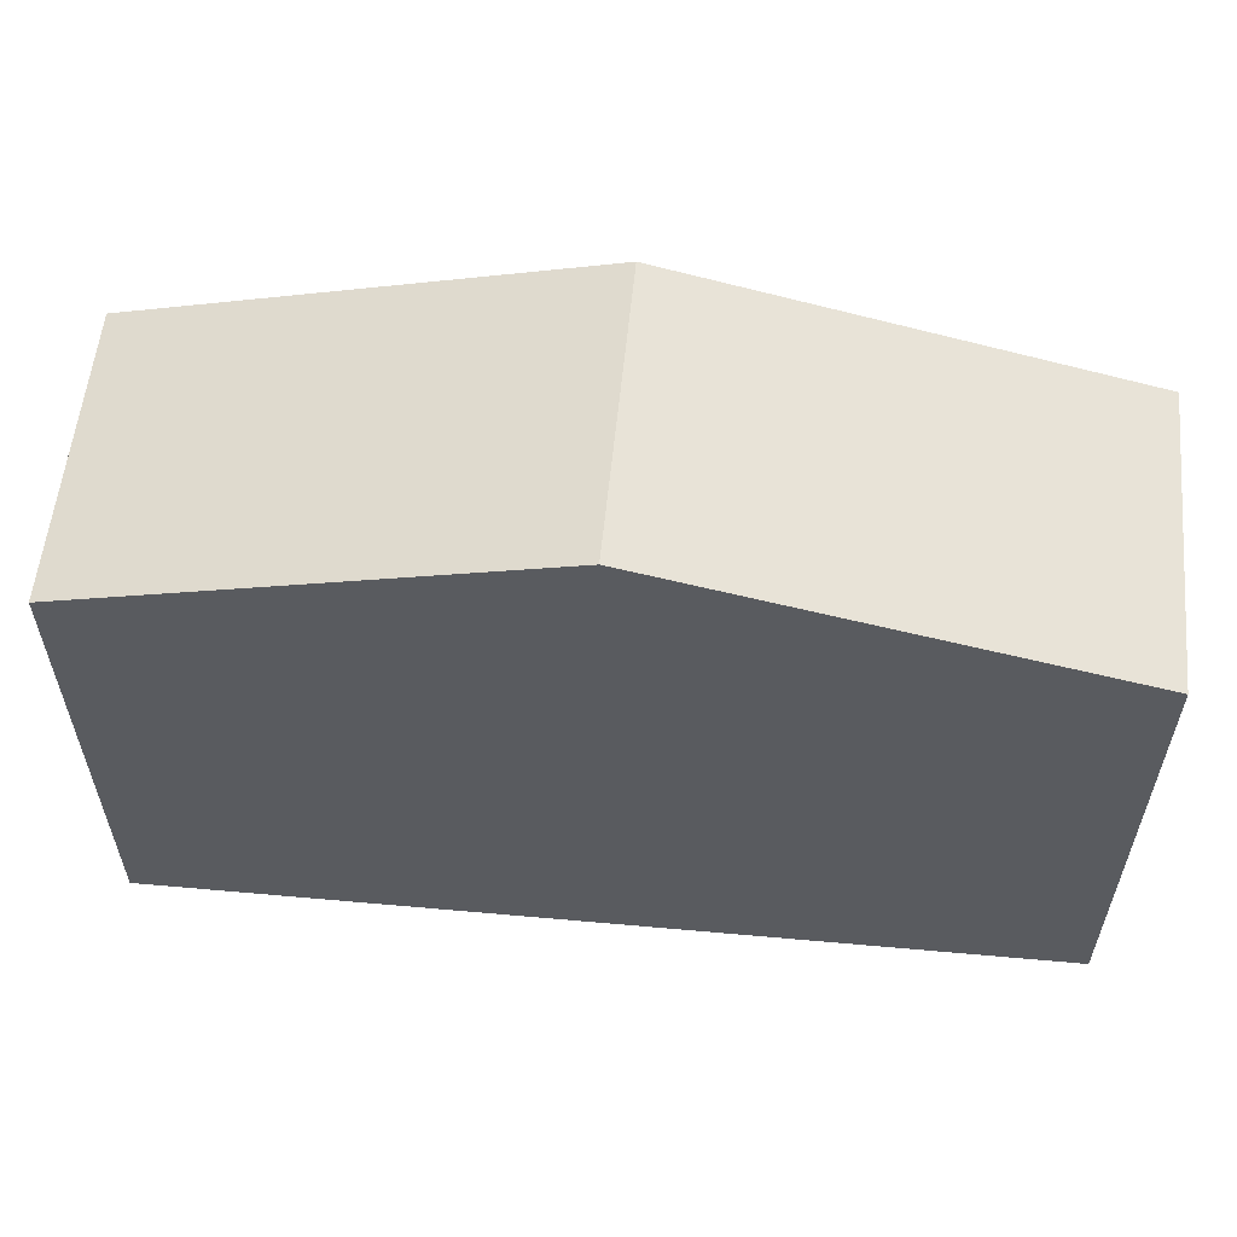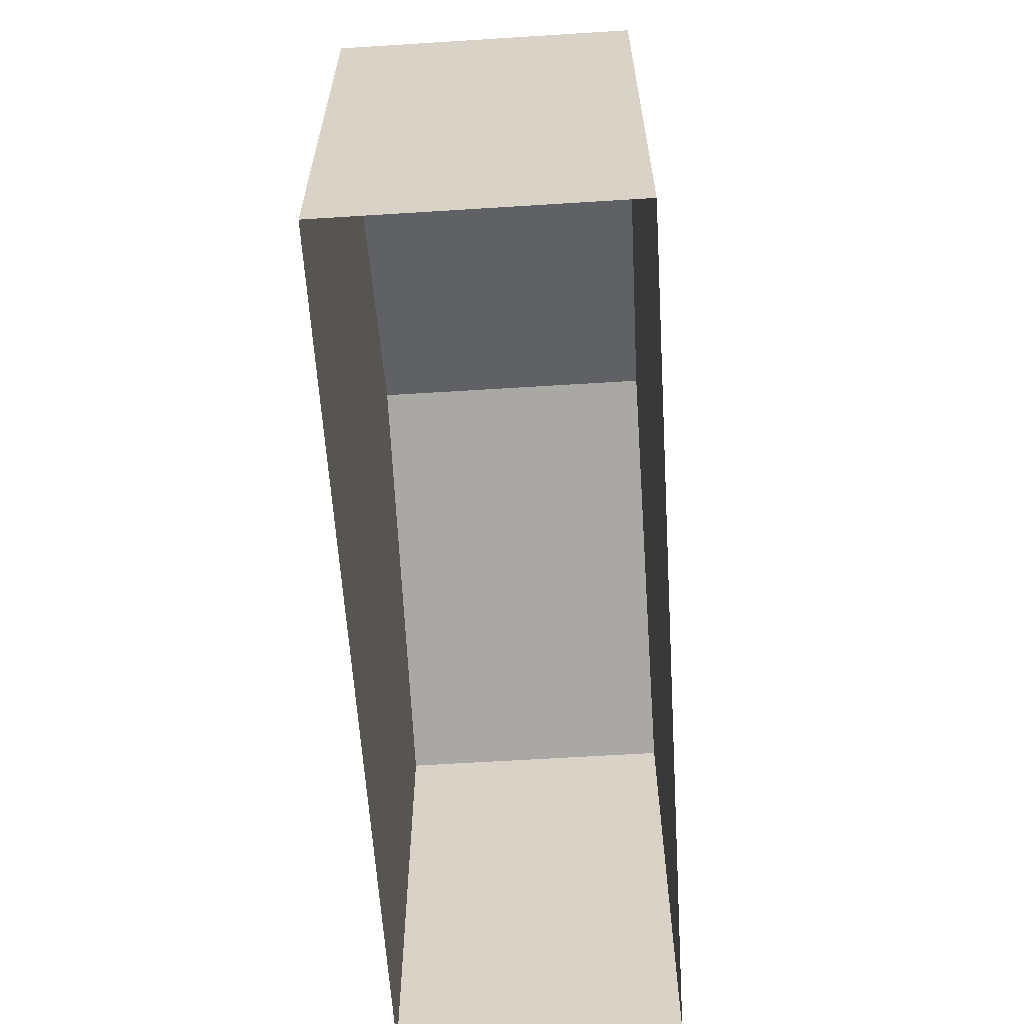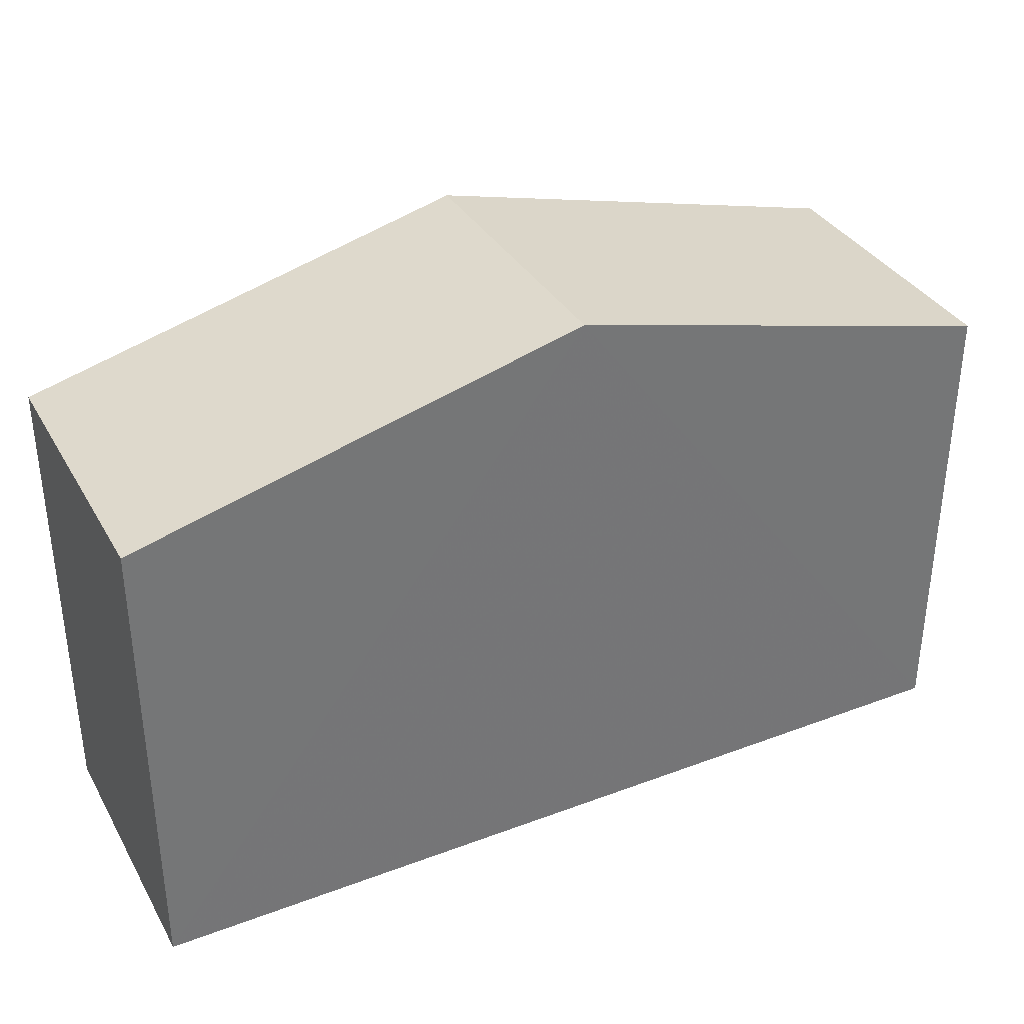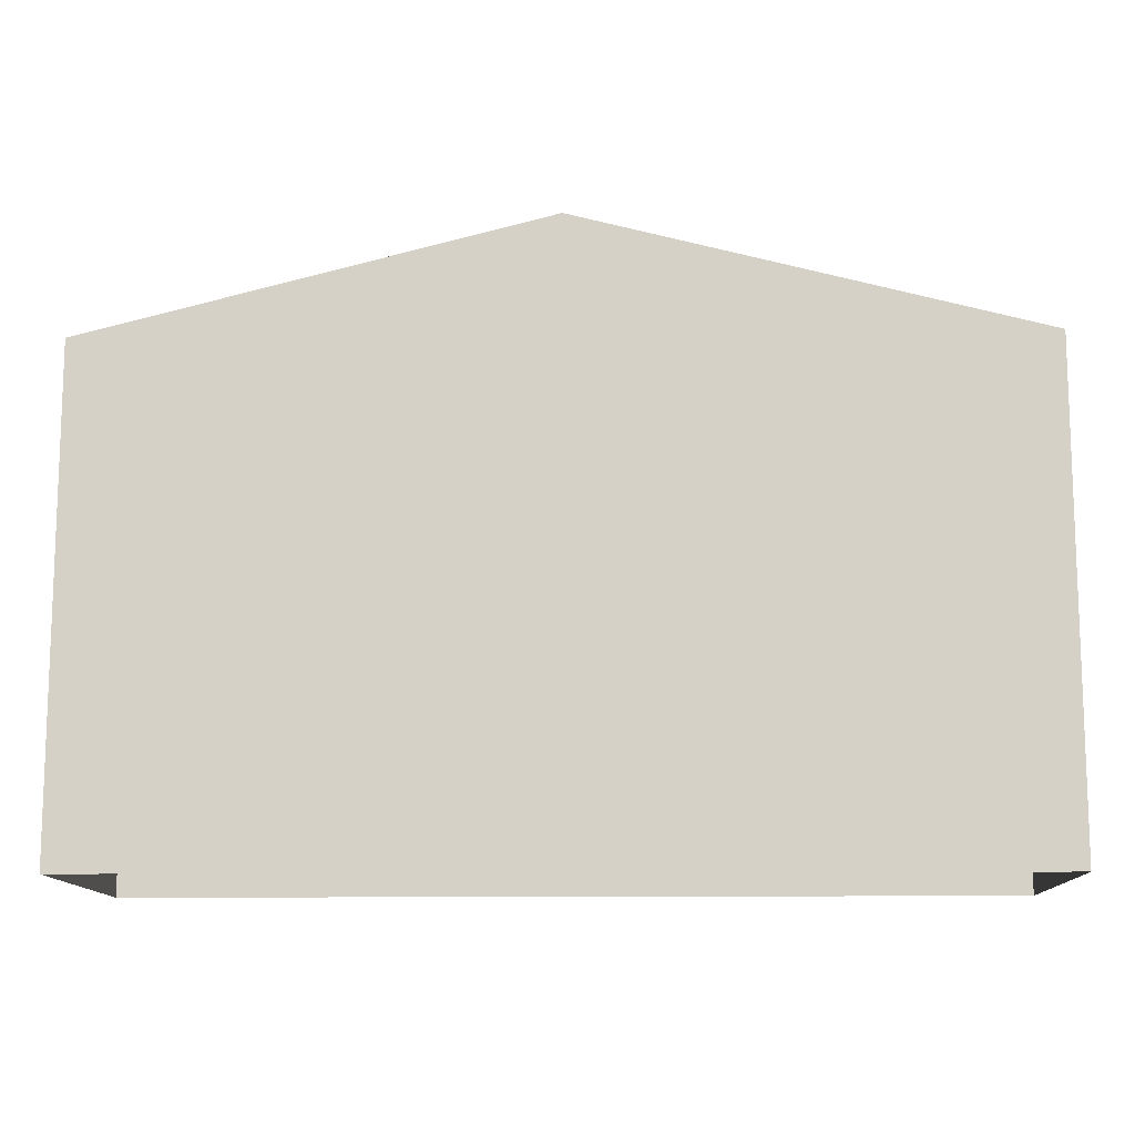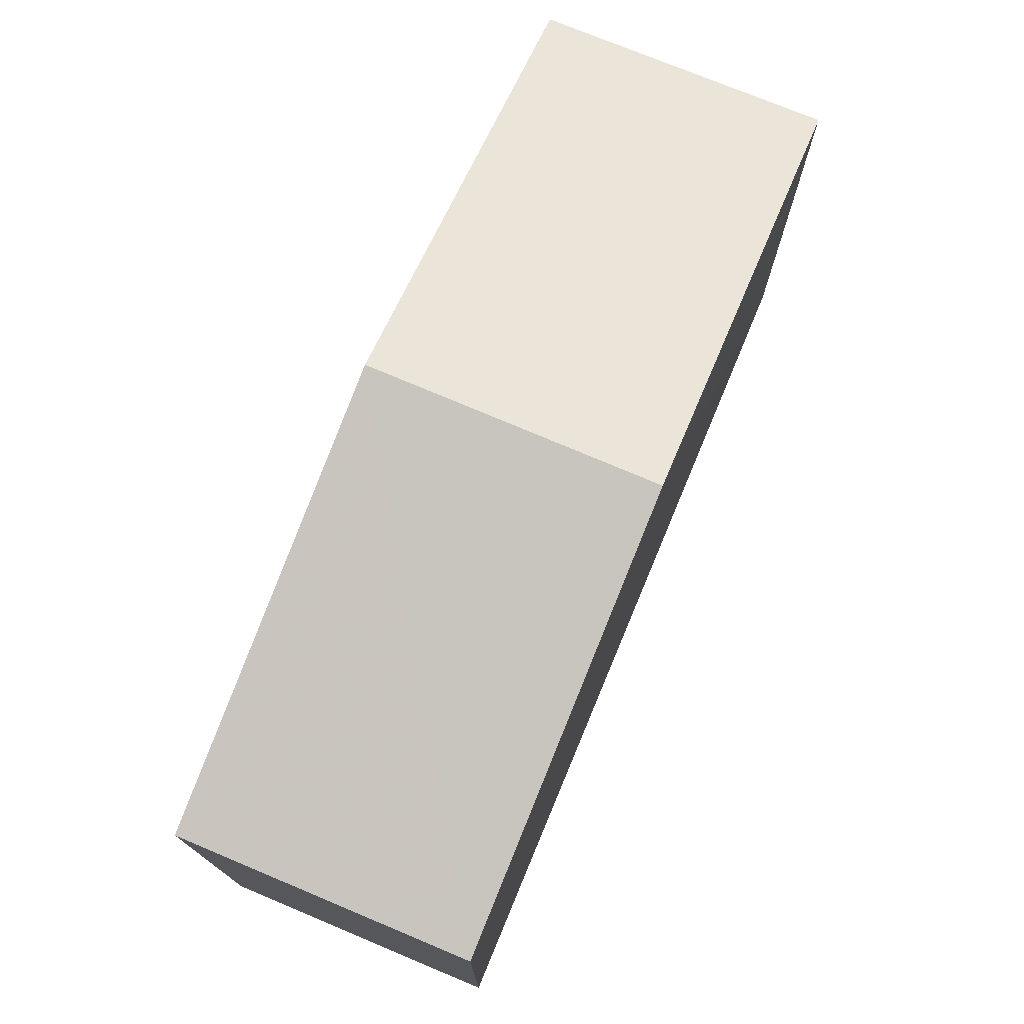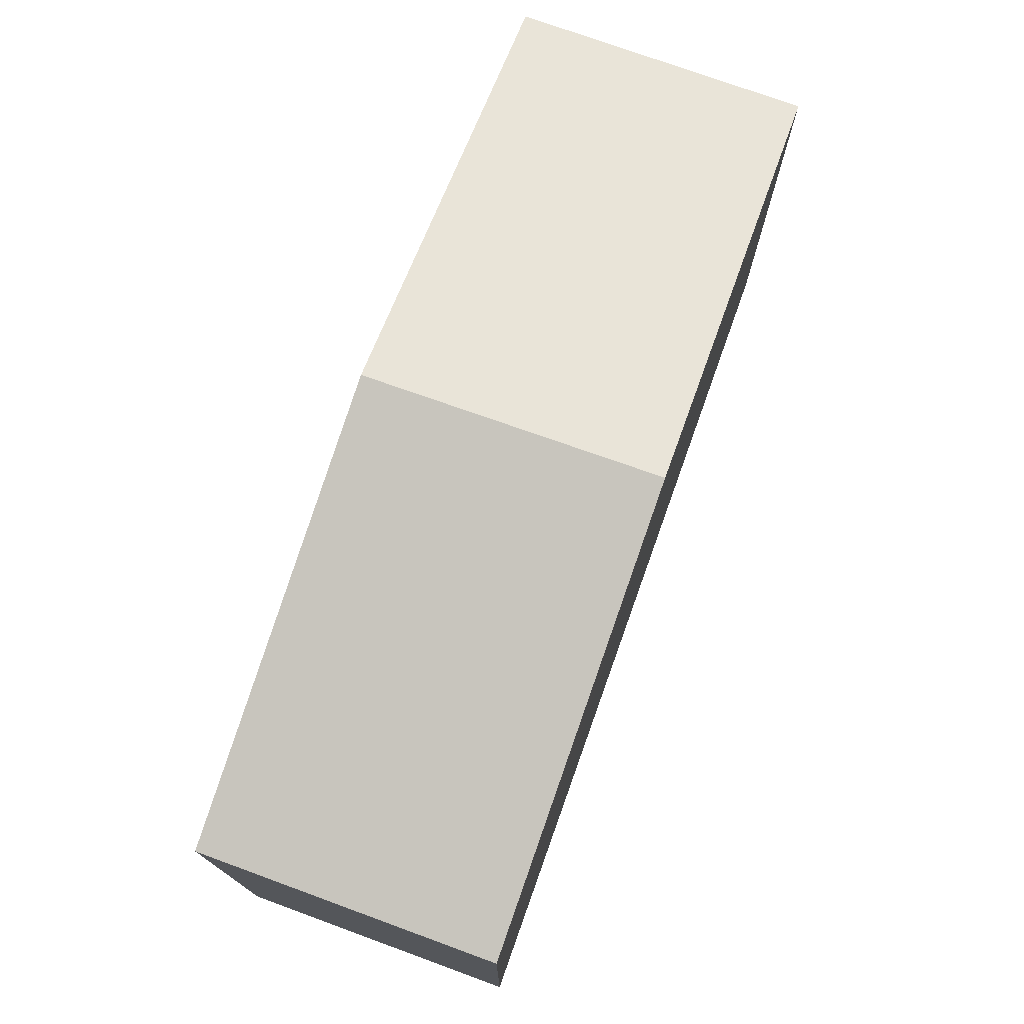
<metadata>
{"format":"obj","ext":"obj","renderer":"f3d","projection":"perspective","resolution":1024,"background":"white","views":[{"elev":57.1,"azim":-175.0,"up":"+Z"},{"elev":-60.9,"azim":-86.8,"up":"+Z"},{"elev":35.1,"azim":-26.8,"up":"+Z"},{"elev":-12.1,"azim":1.3,"up":"+Z"},{"elev":74.3,"azim":112.3,"up":"+Z"},{"elev":74.7,"azim":-70.7,"up":"+Z"}]}
</metadata>
<code>
v -3.74e+05 -1.041e+05 24.33
v -3.74e+05 -1.041e+05 24.33
v -3.74e+05 -1.041e+05 24.33
v -3.74e+05 -1.041e+05 24.33
v -3.74e+05 -1.041e+05 32.13
v -3.74e+05 -1.041e+05 30.63
v -3.74e+05 -1.041e+05 32.13
v -3.74e+05 -1.041e+05 30.63
v -3.74e+05 -1.041e+05 30.63
v -3.74e+05 -1.041e+05 30.63
f 1 2 3
f 4 1 3
f 5 6 7
f 5 8 6
f 9 10 5
f 7 9 5
f 6 3 7
f 3 2 7
f 2 9 7
f 10 2 1
f 10 9 2
f 10 1 5
f 1 4 5
f 4 8 5
f 8 4 3
f 6 8 3

</code>
